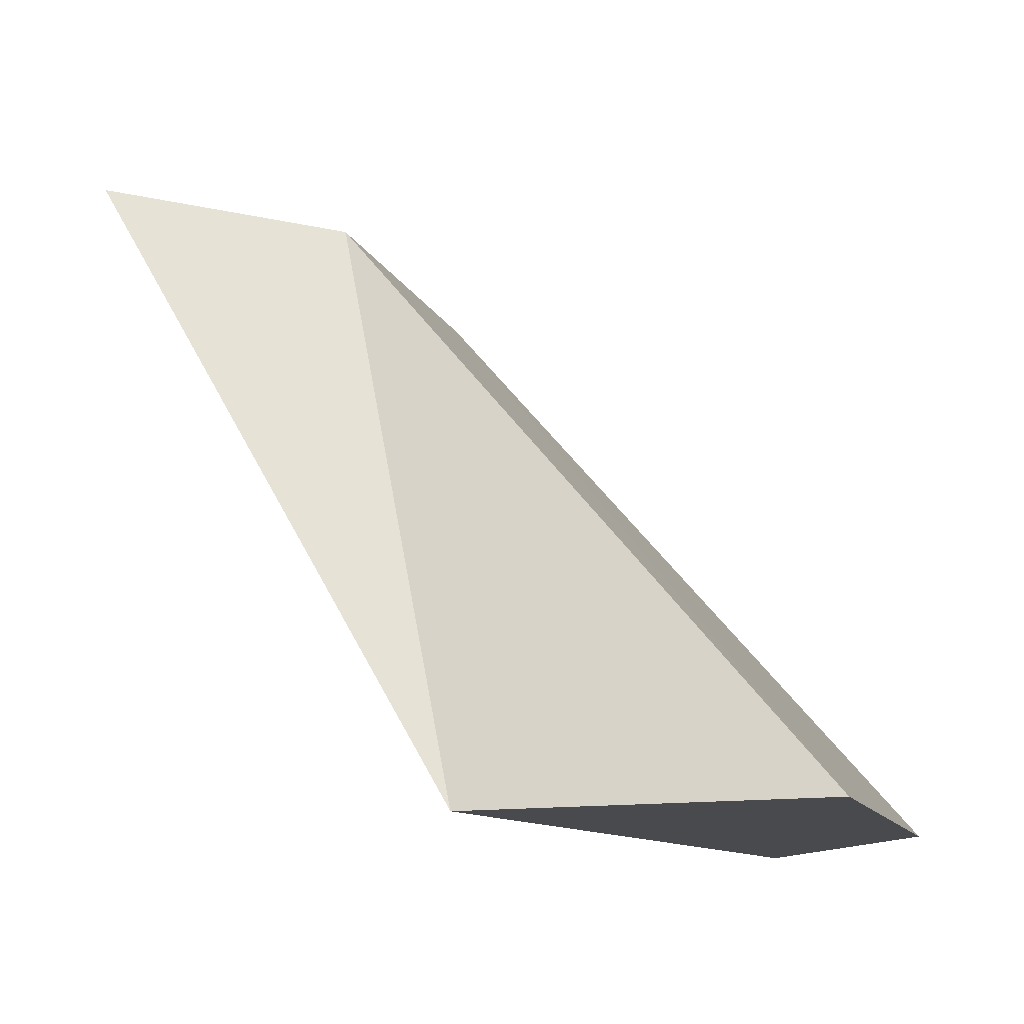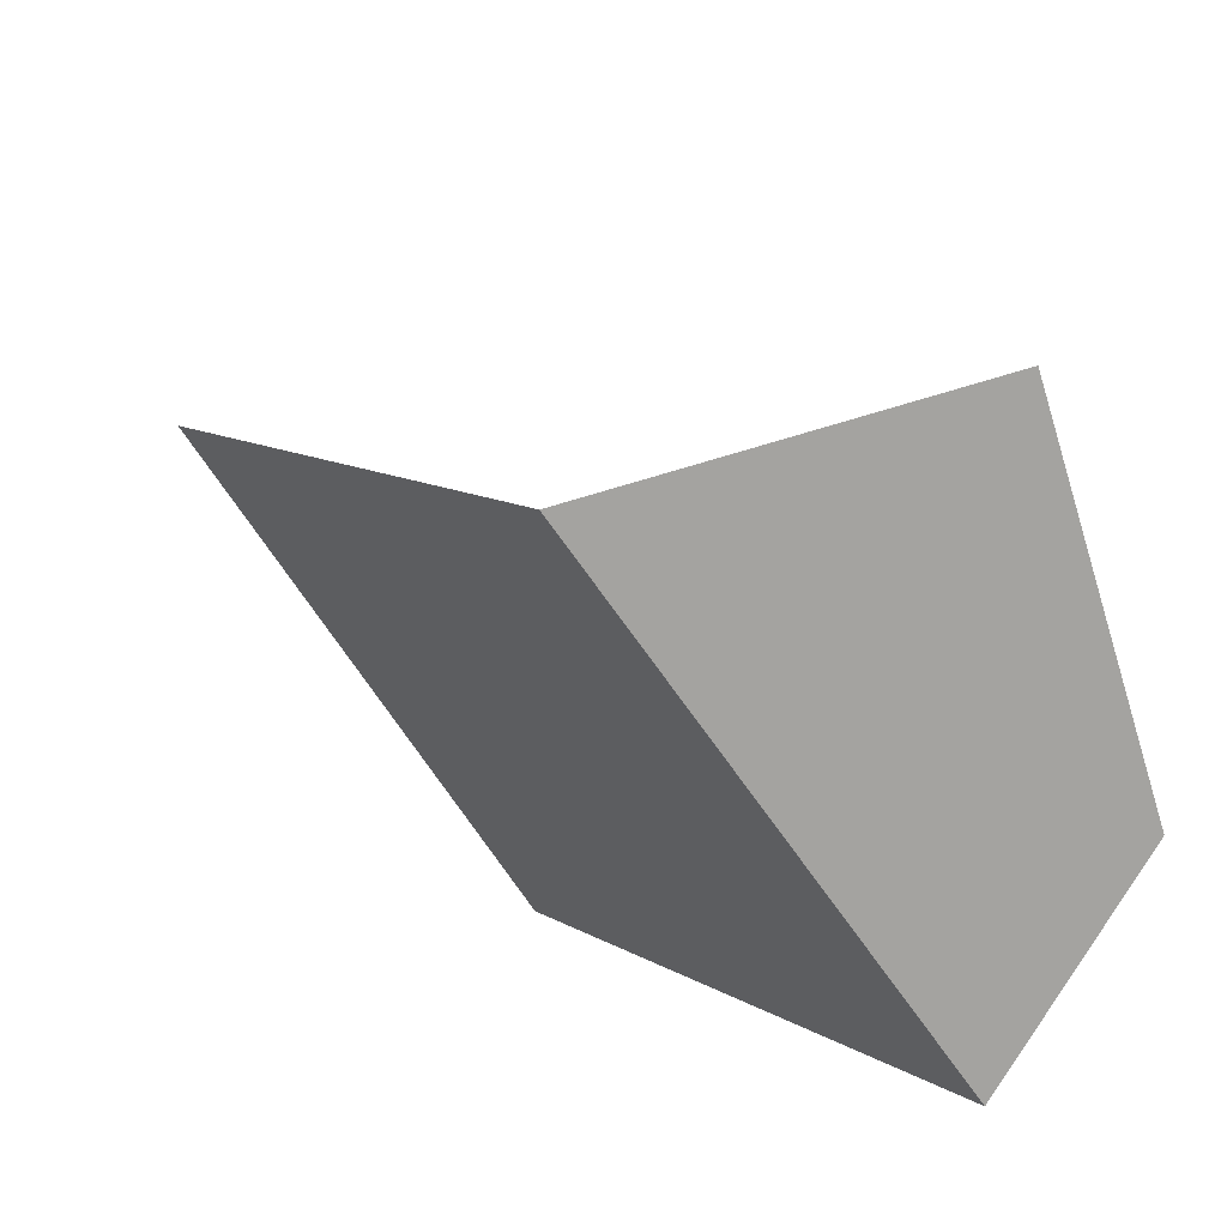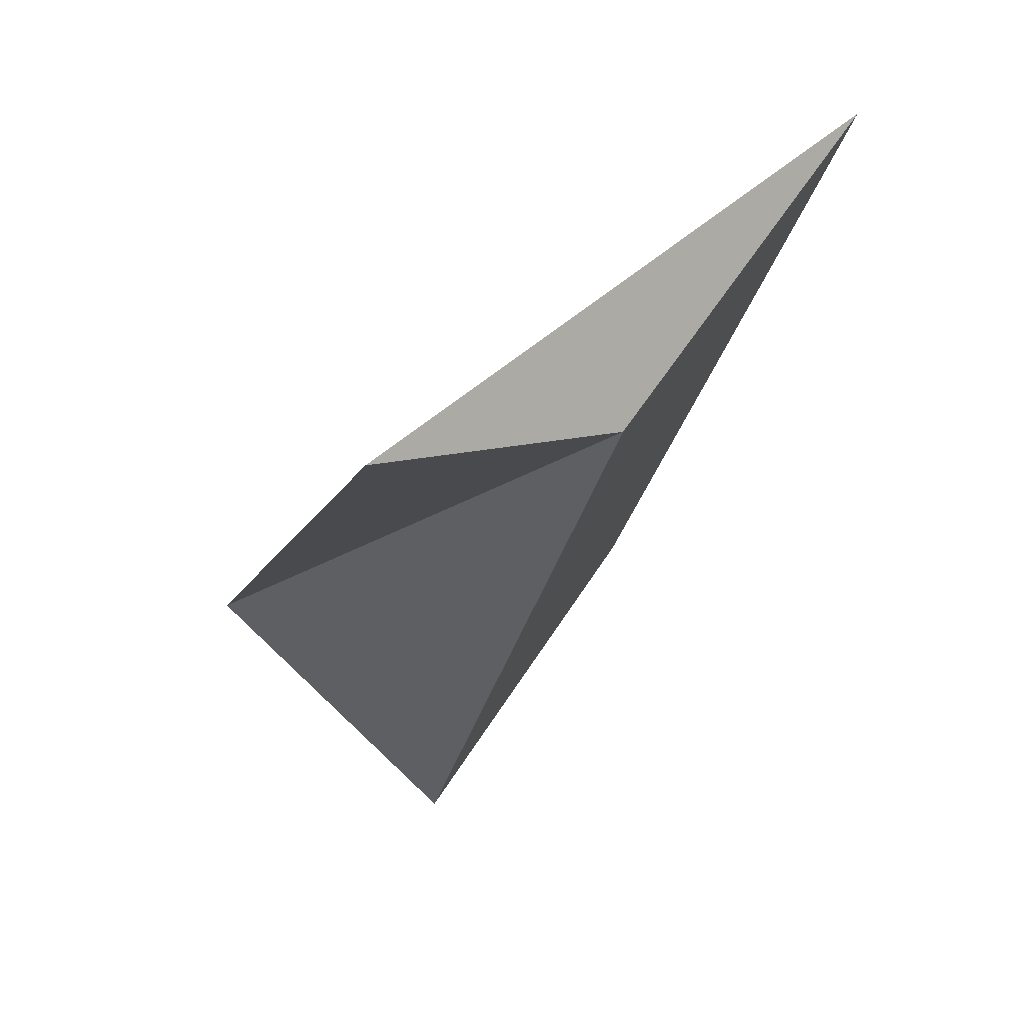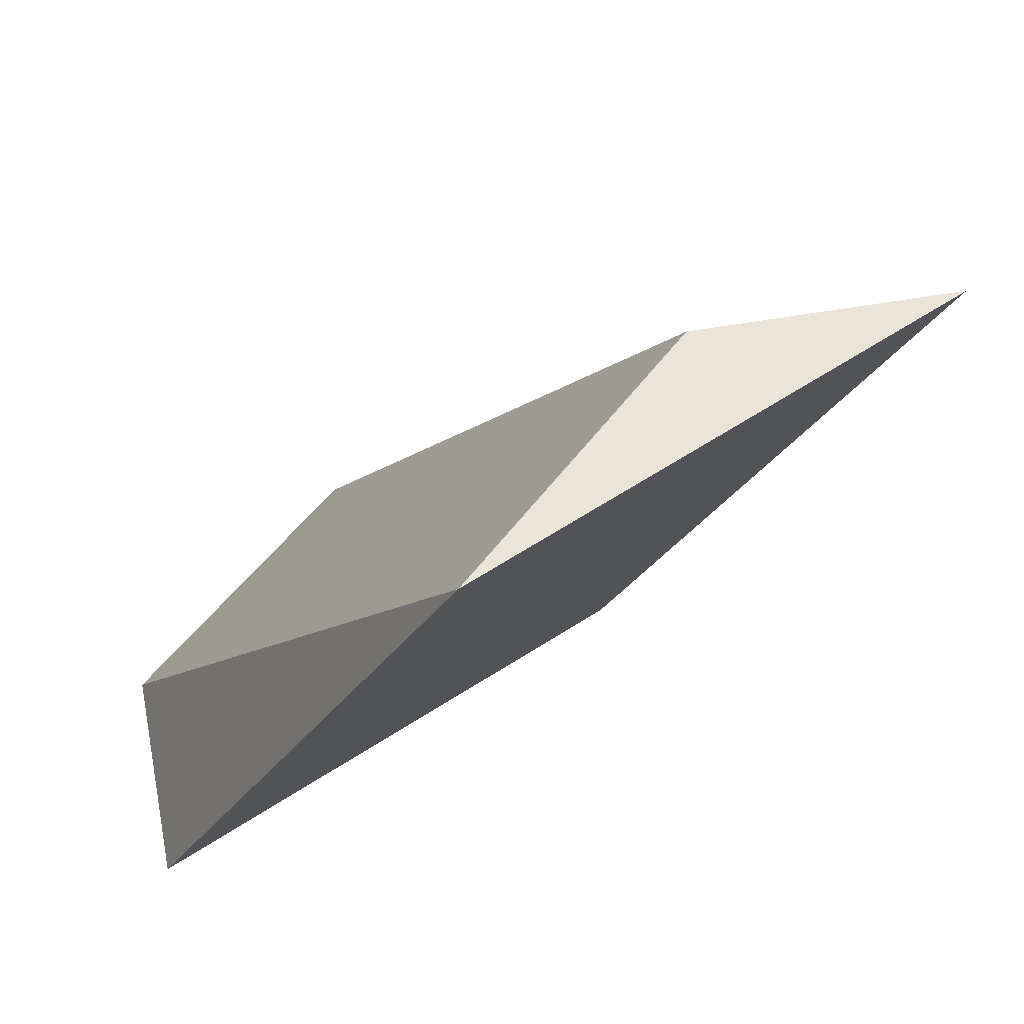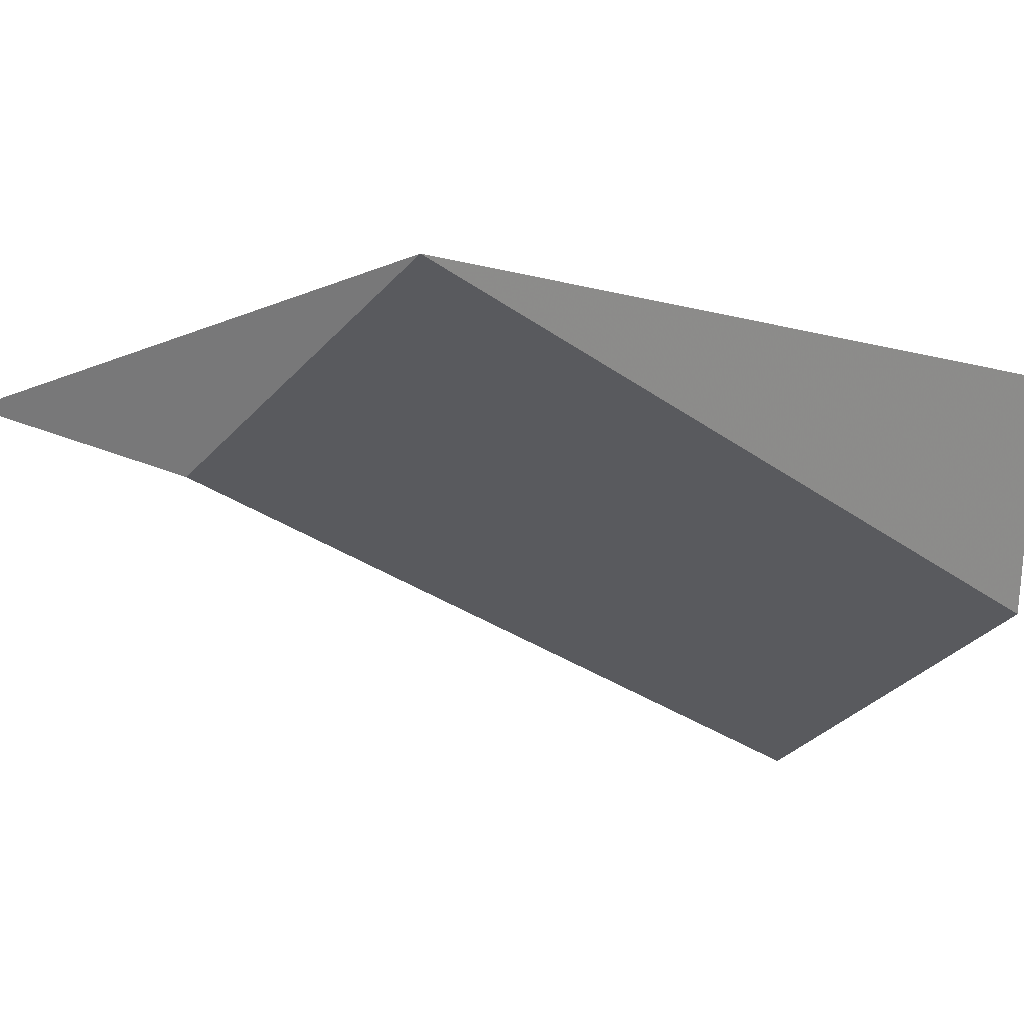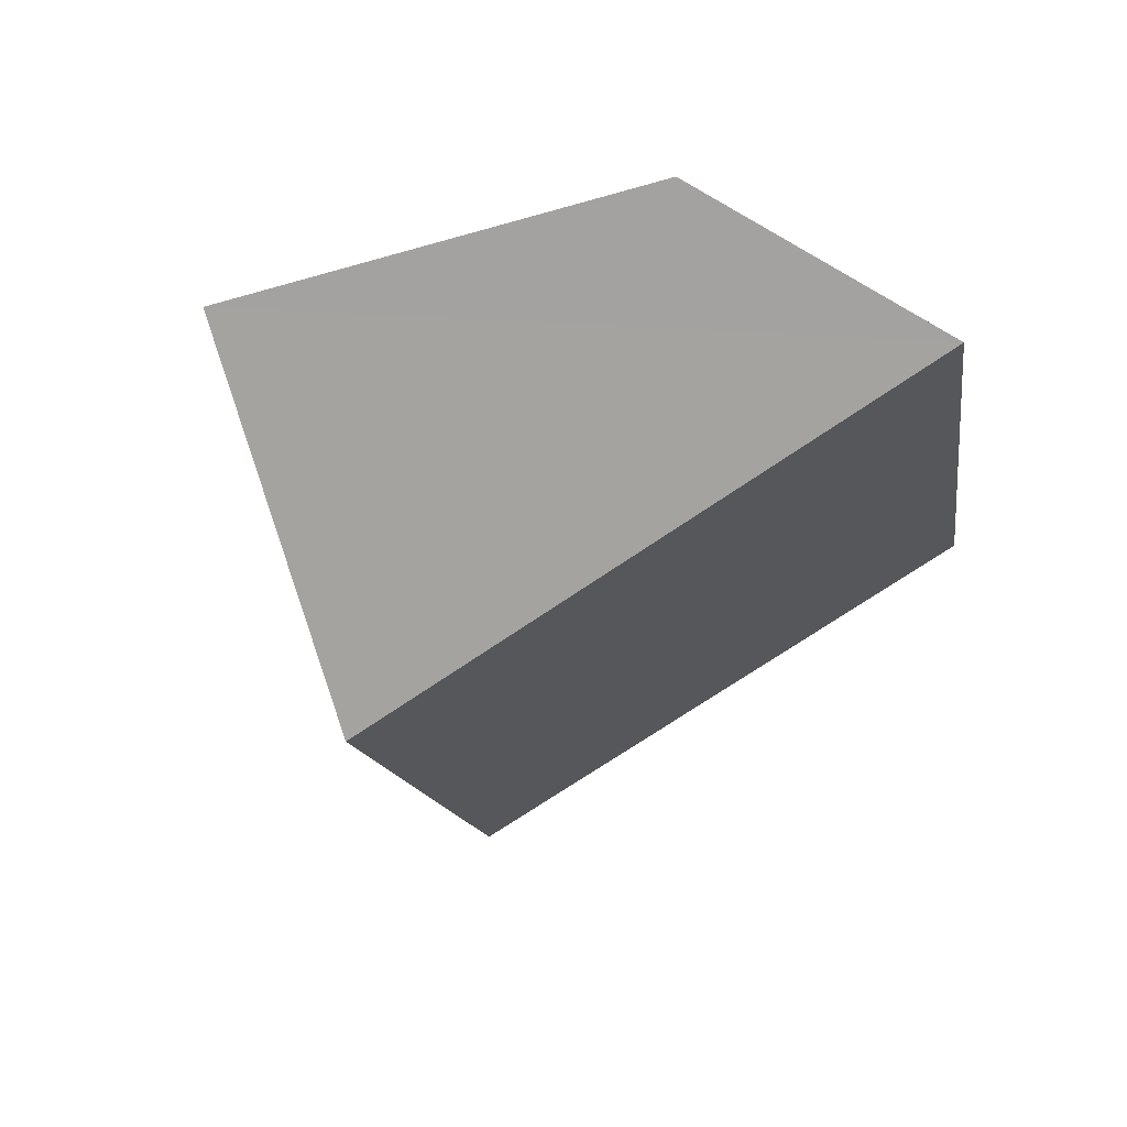
<metadata>
{"format":"obj","ext":"obj","renderer":"f3d","projection":"perspective","resolution":1024,"background":"white","views":[{"elev":-13.3,"azim":-27.1,"up":"+Z"},{"elev":-72.7,"azim":-28.9,"up":"+Z"},{"elev":10.5,"azim":-37.7,"up":"+Y"},{"elev":44.9,"azim":167.5,"up":"+Z"},{"elev":25.6,"azim":34.9,"up":"+Y"},{"elev":-72.6,"azim":60.4,"up":"+Z"}]}
</metadata>
<code>
o 18891
v 2168 1870 8.021
v 2168 1870 8.046
v 2168 1870 8.021
v 2168 1870 8.046
v 2168 1870 8.021
v 2168 1870 8.021
v 2168 1870 8.046
v 2168 1870 8.046
v 2168 1870 8.021
v 2168 1870 8.046
v 2168 1870 8.021
v 2168 1870 8.021
v 2168 1870 8.021
v 2168 1870 8.021
v 2168 1870 8.021
v 2168 1870 8.021
v 2168 1870 8.021
v 2168 1870 8.046
v 2168 1870 8.046
f 1 2 3
f 3 4 5
f 6 4 7
f 2 8 7
f 5 7 9
f 9 7 10
f 11 8 12
f 12 13 14
f 15 16 13
f 17 18 19

</code>
